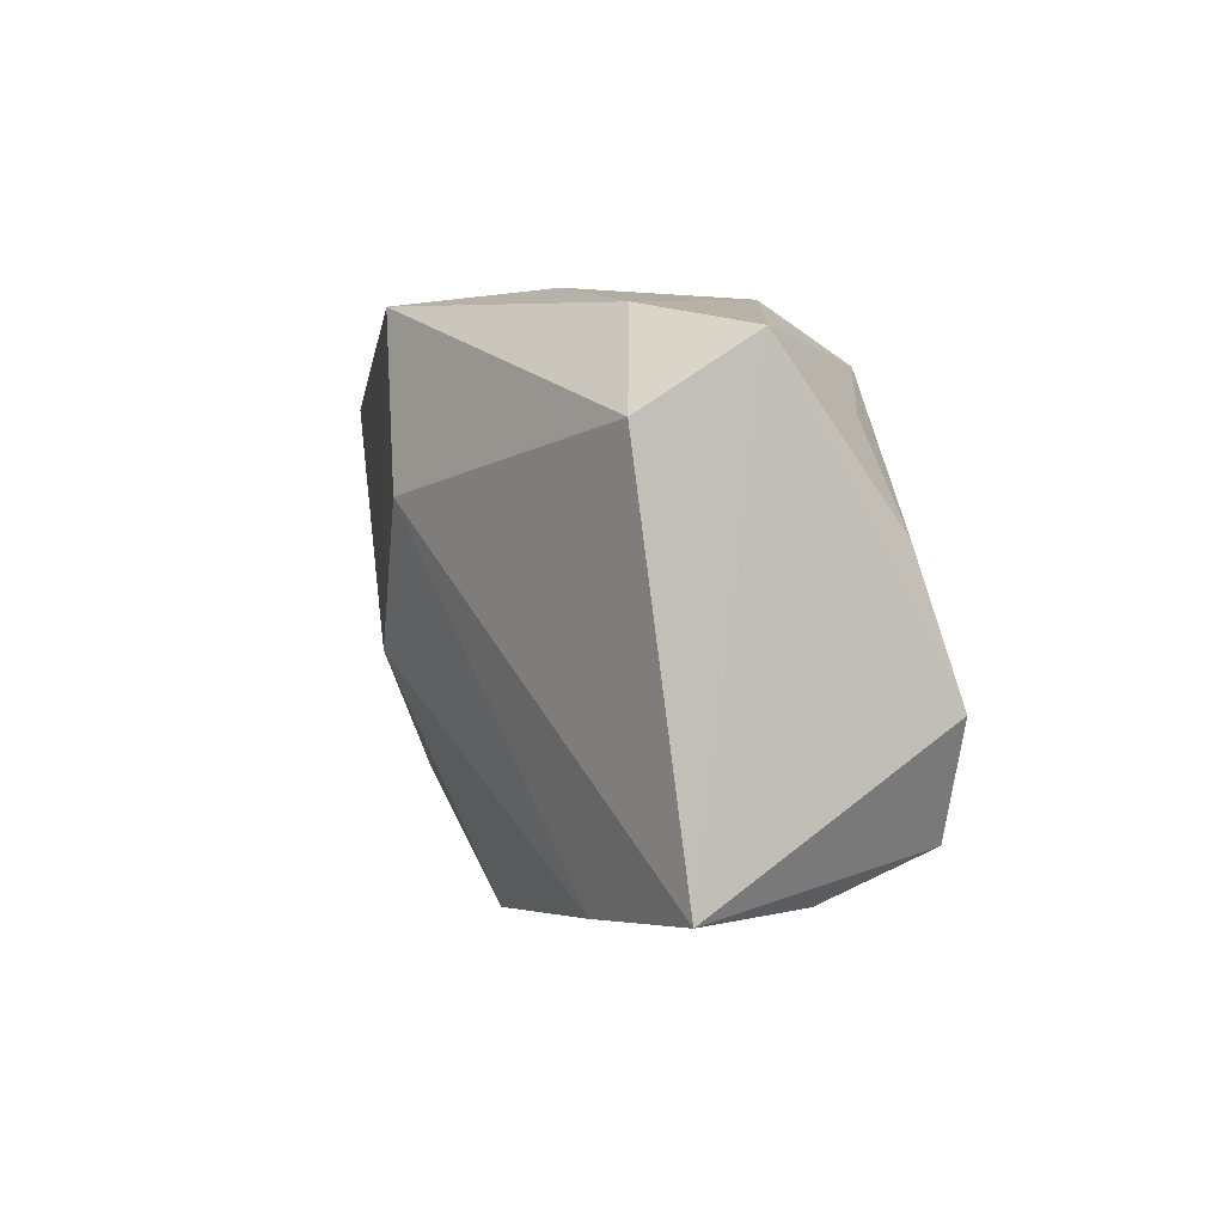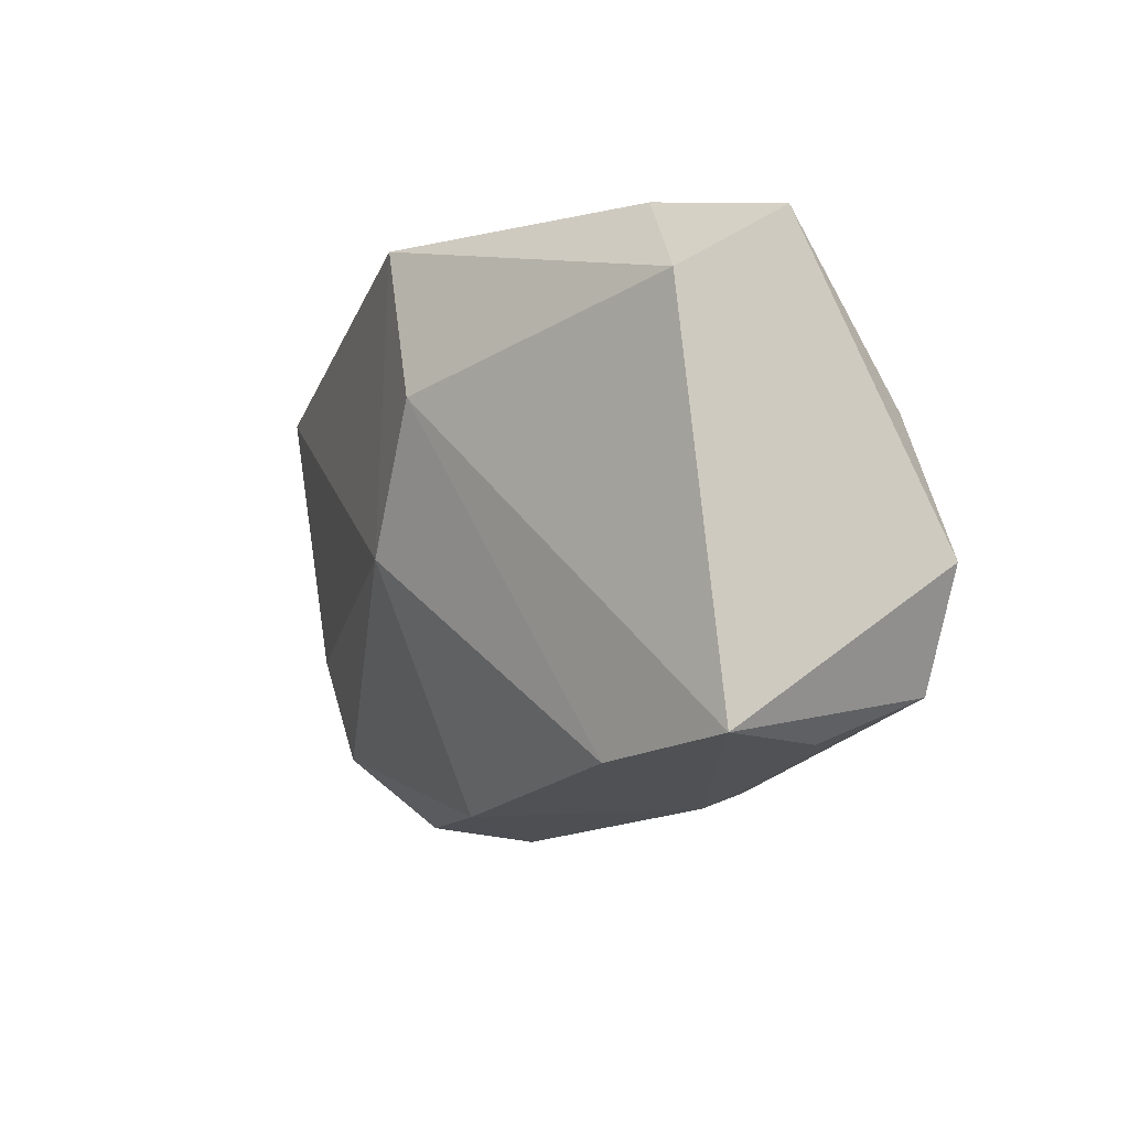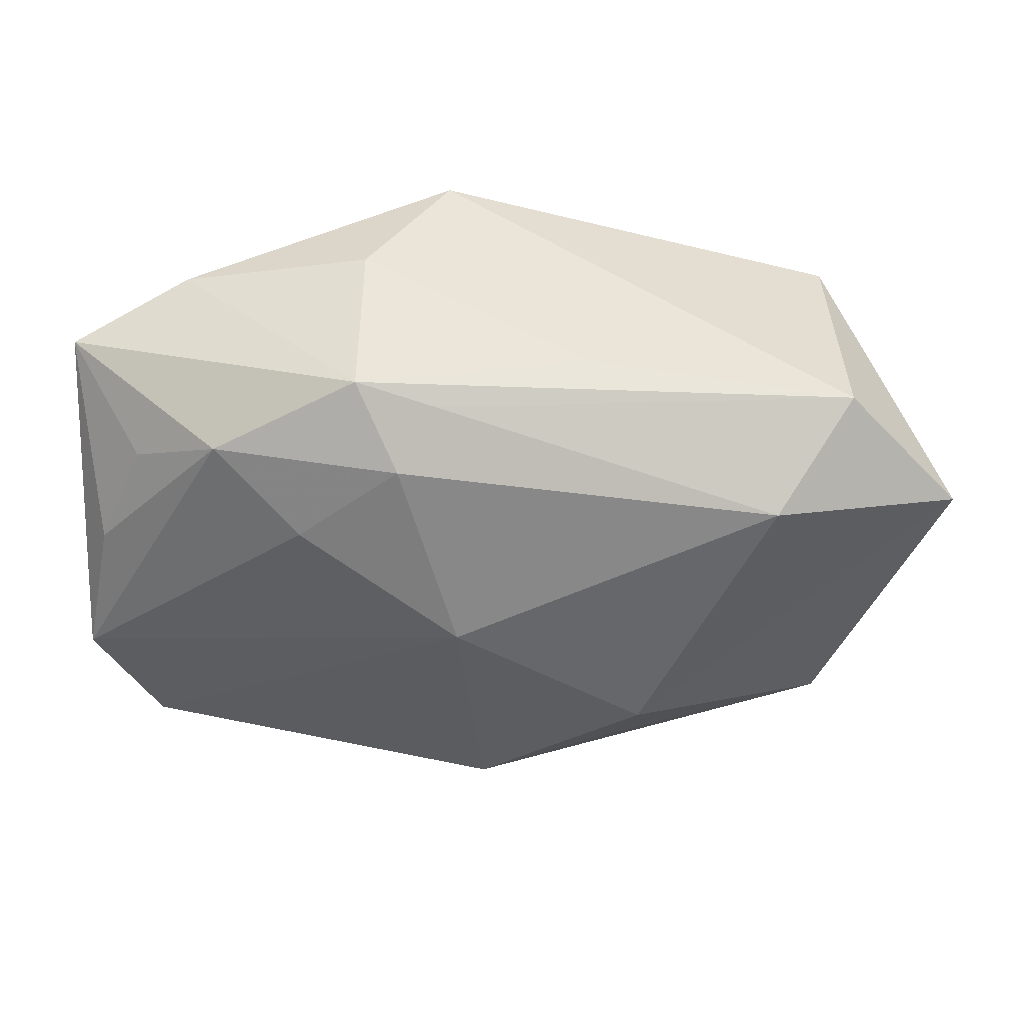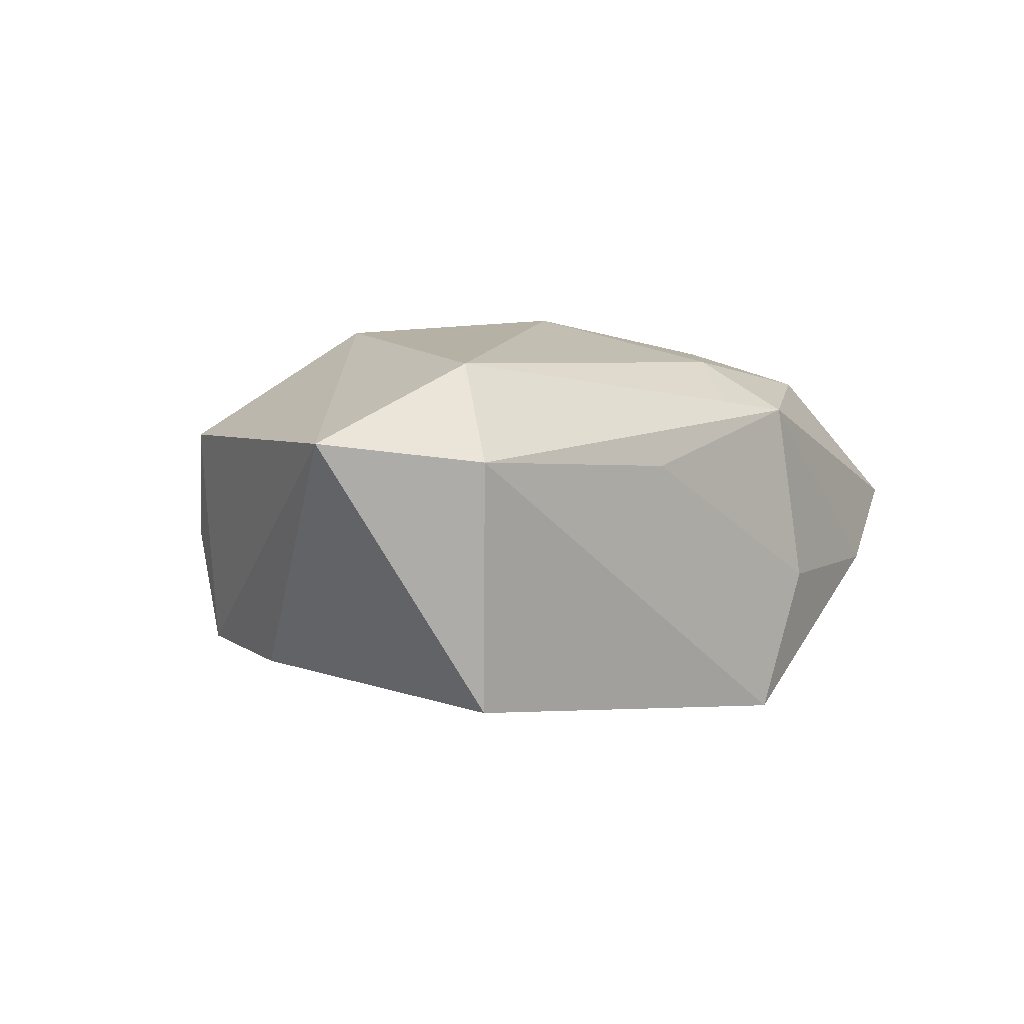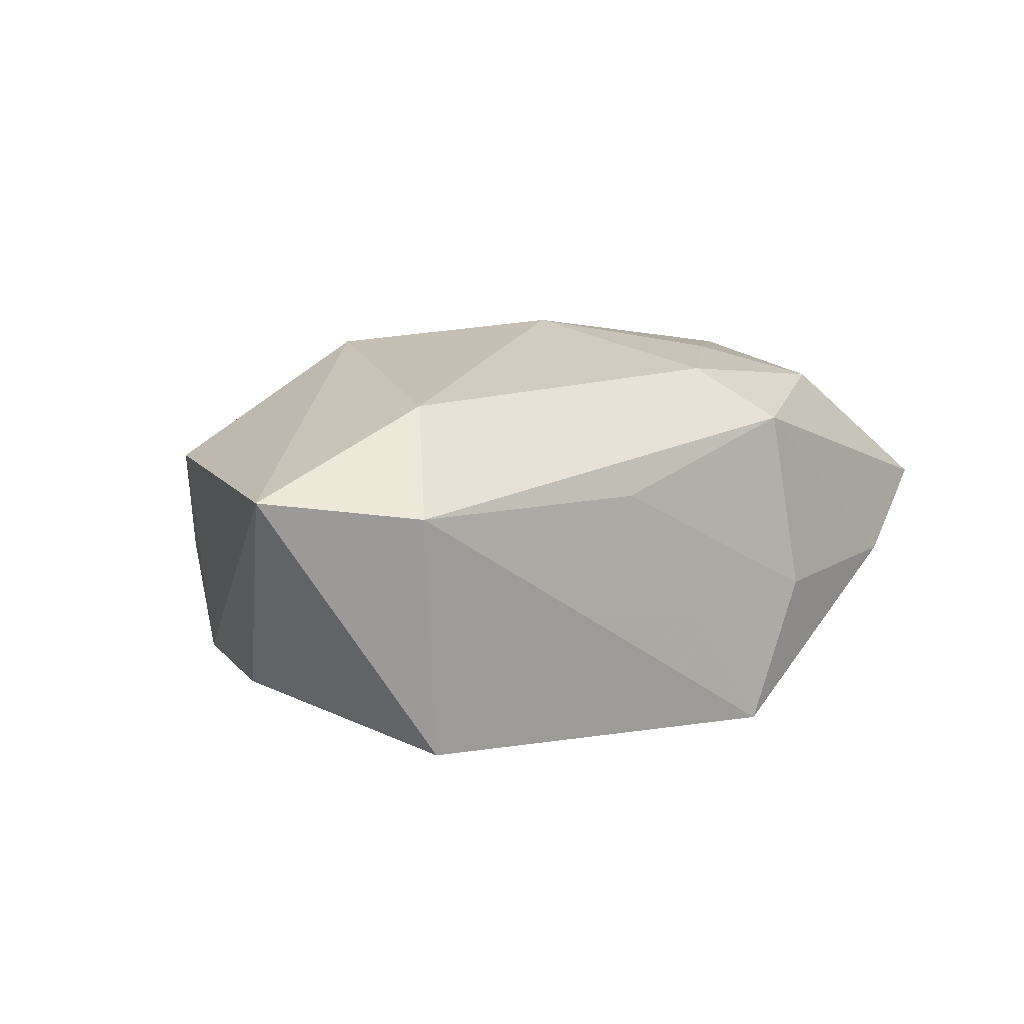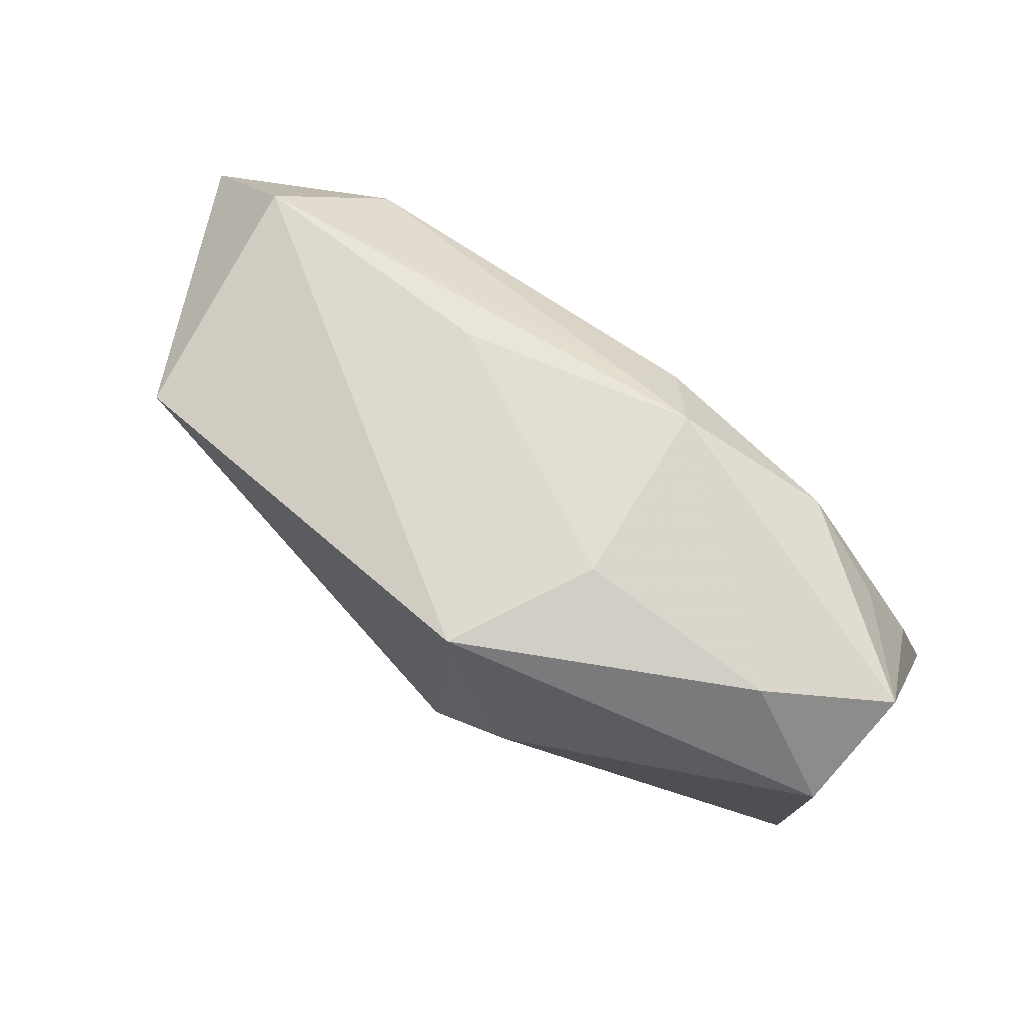
<metadata>
{"format":"obj","ext":"obj","renderer":"f3d","projection":"perspective","resolution":1024,"background":"white","views":[{"elev":-1.2,"azim":-99.1,"up":"+Y"},{"elev":-14.8,"azim":-108.8,"up":"+Y"},{"elev":47.5,"azim":12.3,"up":"+Y"},{"elev":-4.1,"azim":130.4,"up":"+Z"},{"elev":2.9,"azim":137.8,"up":"+Z"},{"elev":67.8,"azim":-137.3,"up":"+Y"}]}
</metadata>
<code>
v -0.03681 0.003248 0.01649
v 0.002319 0.002349 0.02128
v -0.02354 0.018 0.0154
v -0.04212 0.01859 0.0042
v -0.01362 0.02544 -0.007194
v -0.01434 0.0109 0.01856
v -0.009901 0.0254 0.01053
v -0.004589 0.0191 0.01577
v 0.03284 -0.01699 -0.014
v 0.01826 -0.02269 0.01022
v 0.01182 0.02544 0.002821
v -0.03284 0.0131 0.01336
v 0.02086 -0.008685 0.01875
v 0.03543 -0.005983 -0.01663
v -0.04184 0.01171 -0.006155
v 0.0321 0.01958 -0.02144
v -0.01509 0.007556 -0.02128
v 0.03751 0.02436 0.001335
v -0.008165 0.02428 -0.02144
v 0.03216 0.01722 0.01166
v -0.03883 -0.01008 0.02027
v 0.03812 -0.01399 0.006603
v -0.01382 -0.02789 0.007104
v -0.03207 -0.025 0.009901
v 0.03399 -0.01859 -0.003126
v -0.03869 -0.02574 -0.0007135
v -0.02525 -0.02634 -0.006541
v -0.001132 -0.02772 -0.01075
v -0.03222 -0.02037 0.02019
v 0.01568 -0.01658 0.01708
v 0.004277 -0.02319 0.01893
v 0.02587 -0.02494 -0.006662
v 0.04878 0.01406 0.002828
v 0.001787 -0.02746 0.004214
v -0.001787 0.02387 0.01077
v -0.005389 -0.005014 -0.02144
v 0.008512 -0.0284 -0.001689
v -0.0324 0.02155 -0.004476
f 36 19 16
f 17 19 36
f 14 16 33
f 36 16 14
f 6 21 2
f 4 26 21
f 27 17 36
f 27 26 17
f 36 28 27
f 33 22 9
f 9 14 33
f 32 28 9
f 36 14 9
f 9 28 36
f 35 20 18
f 18 16 19
f 33 16 18
f 18 20 33
f 8 20 35
f 2 20 8
f 8 6 2
f 35 18 7
f 7 8 35
f 21 6 3
f 3 7 4
f 6 8 3
f 8 7 3
f 19 17 15
f 17 26 15
f 26 4 15
f 13 20 2
f 2 31 13
f 13 22 33
f 33 20 13
f 32 22 10
f 22 31 10
f 21 26 29
f 2 21 29
f 29 31 2
f 25 22 32
f 32 9 25
f 25 9 22
f 1 4 21
f 21 3 1
f 30 31 22
f 22 13 30
f 30 13 31
f 37 28 32
f 32 10 37
f 37 10 31
f 31 34 37
f 24 29 26
f 4 7 38
f 7 5 38
f 38 5 19
f 19 15 38
f 38 15 4
f 11 7 18
f 11 5 7
f 11 18 19
f 19 5 11
f 12 3 4
f 4 1 12
f 12 1 3
f 23 34 31
f 31 29 23
f 29 24 23
f 23 24 26
f 23 37 34
f 28 37 23
f 26 27 23
f 23 27 28

</code>
